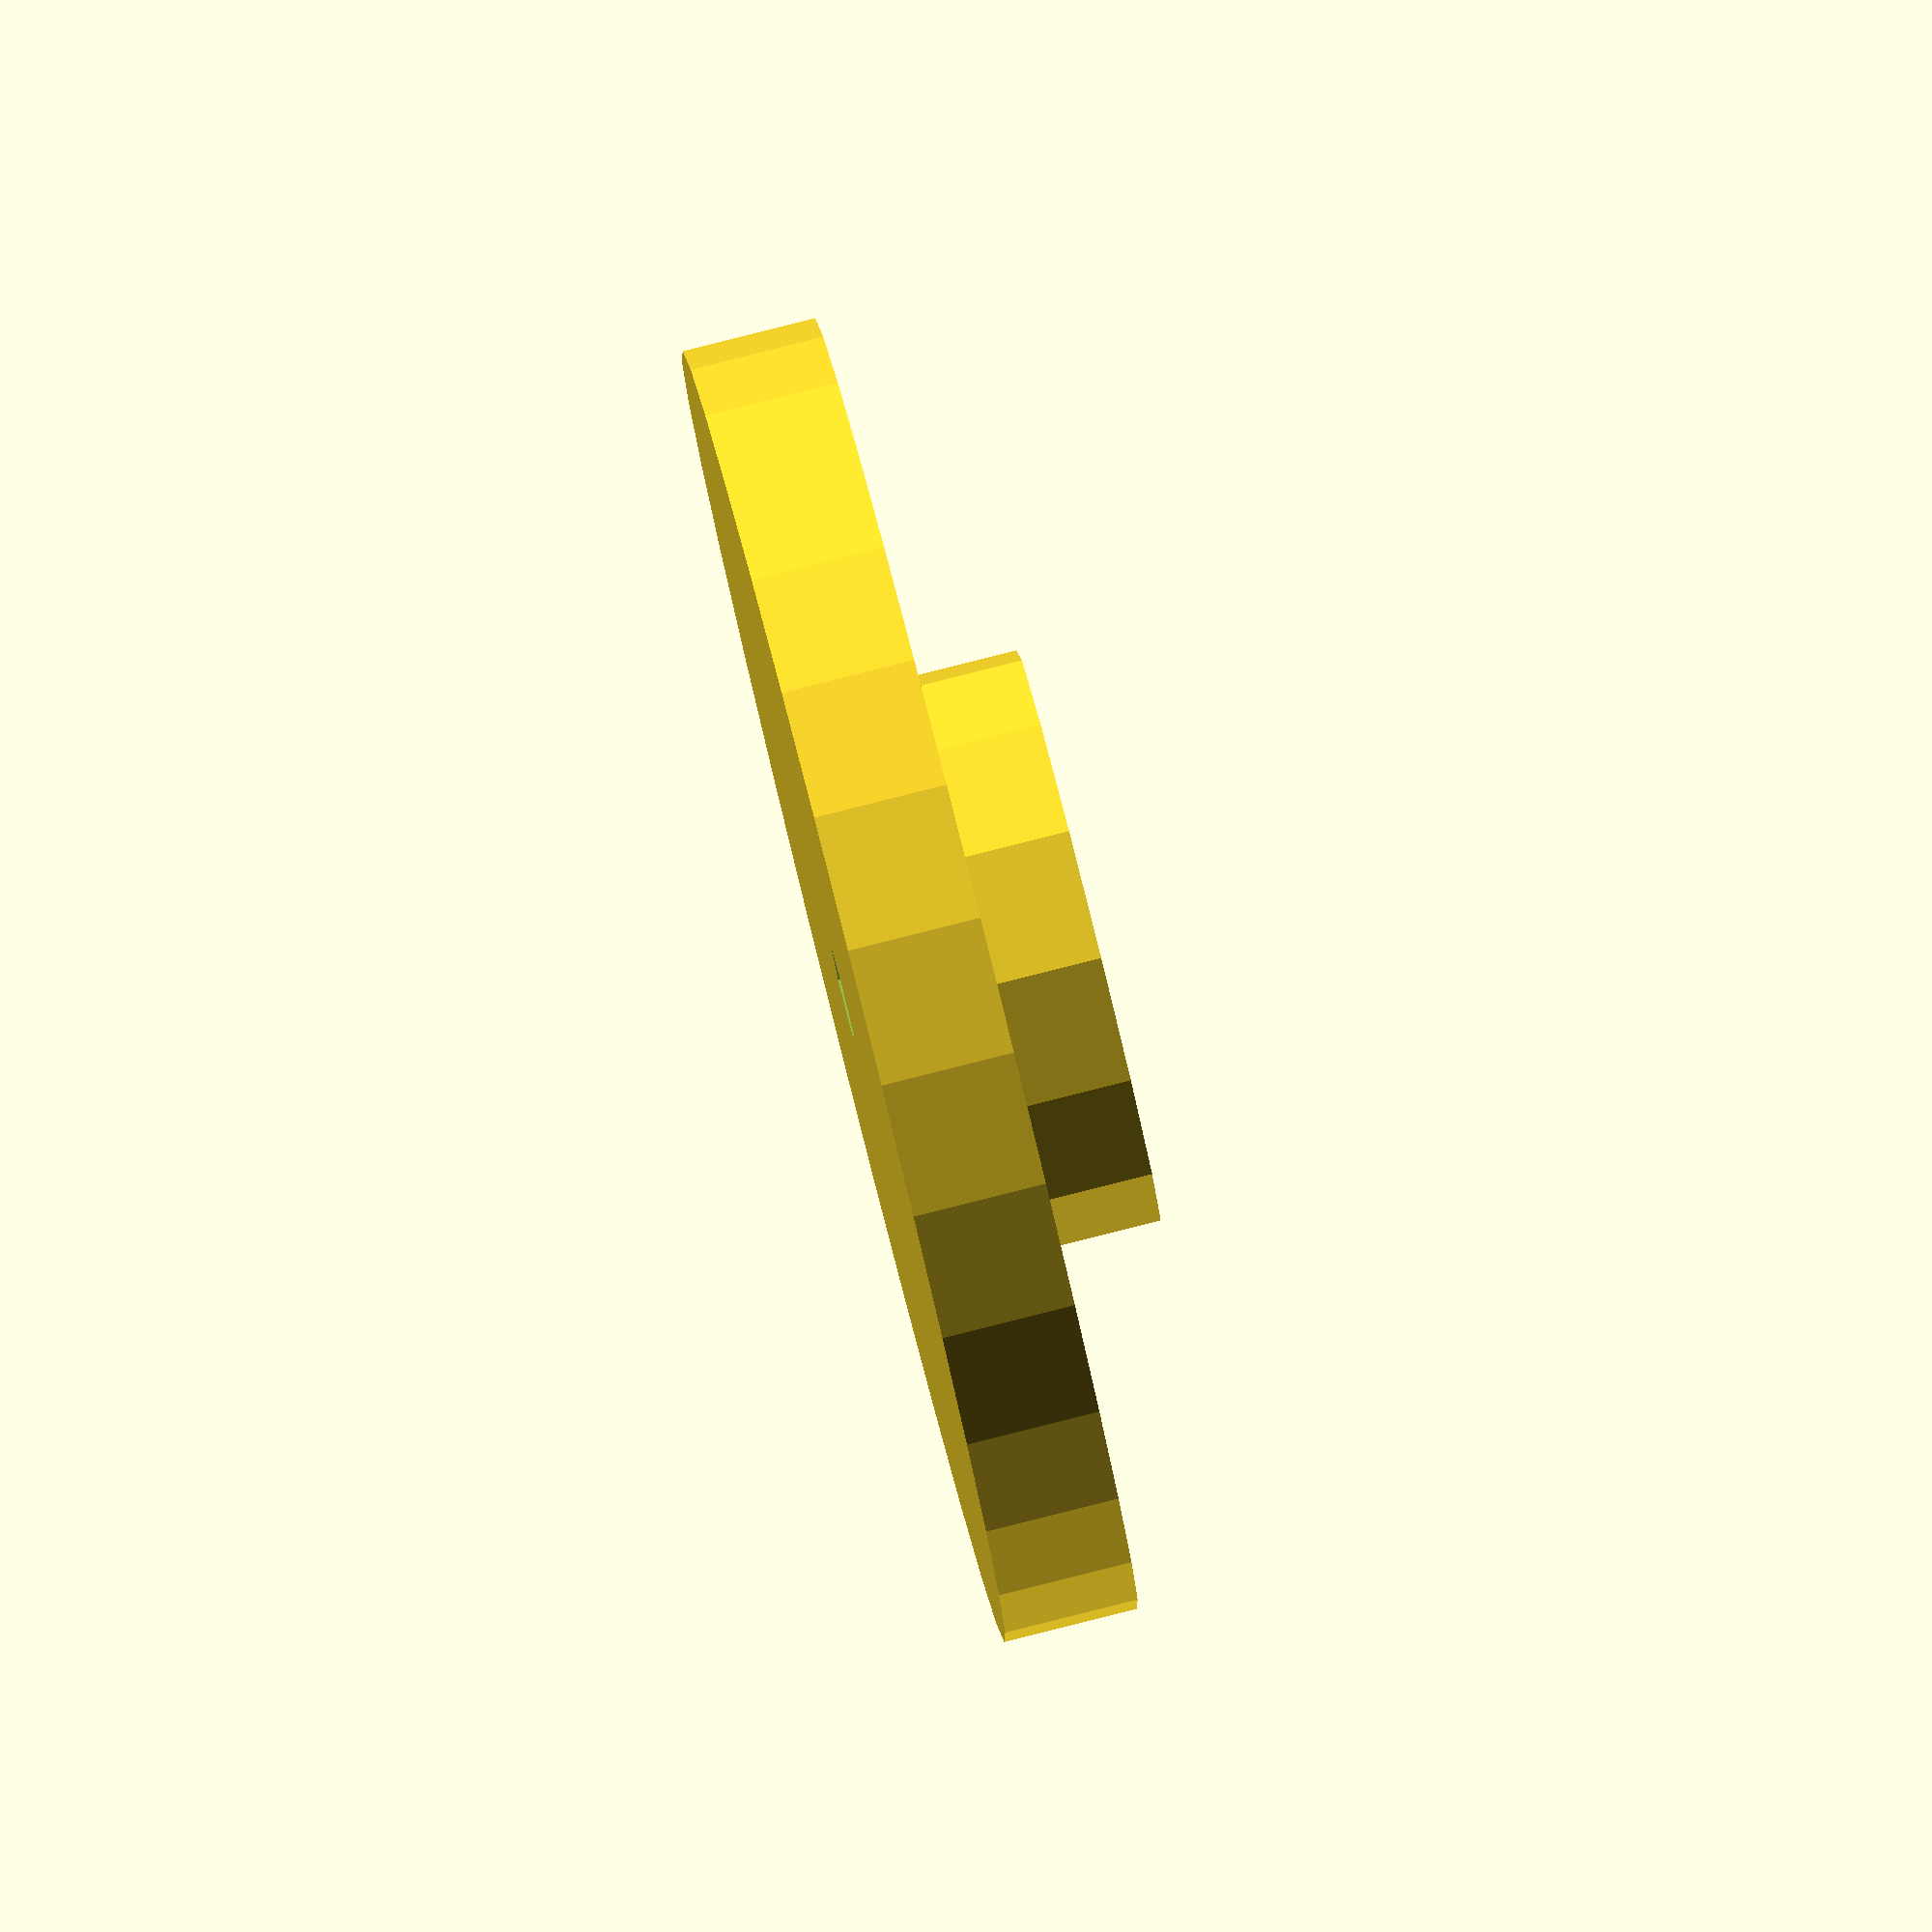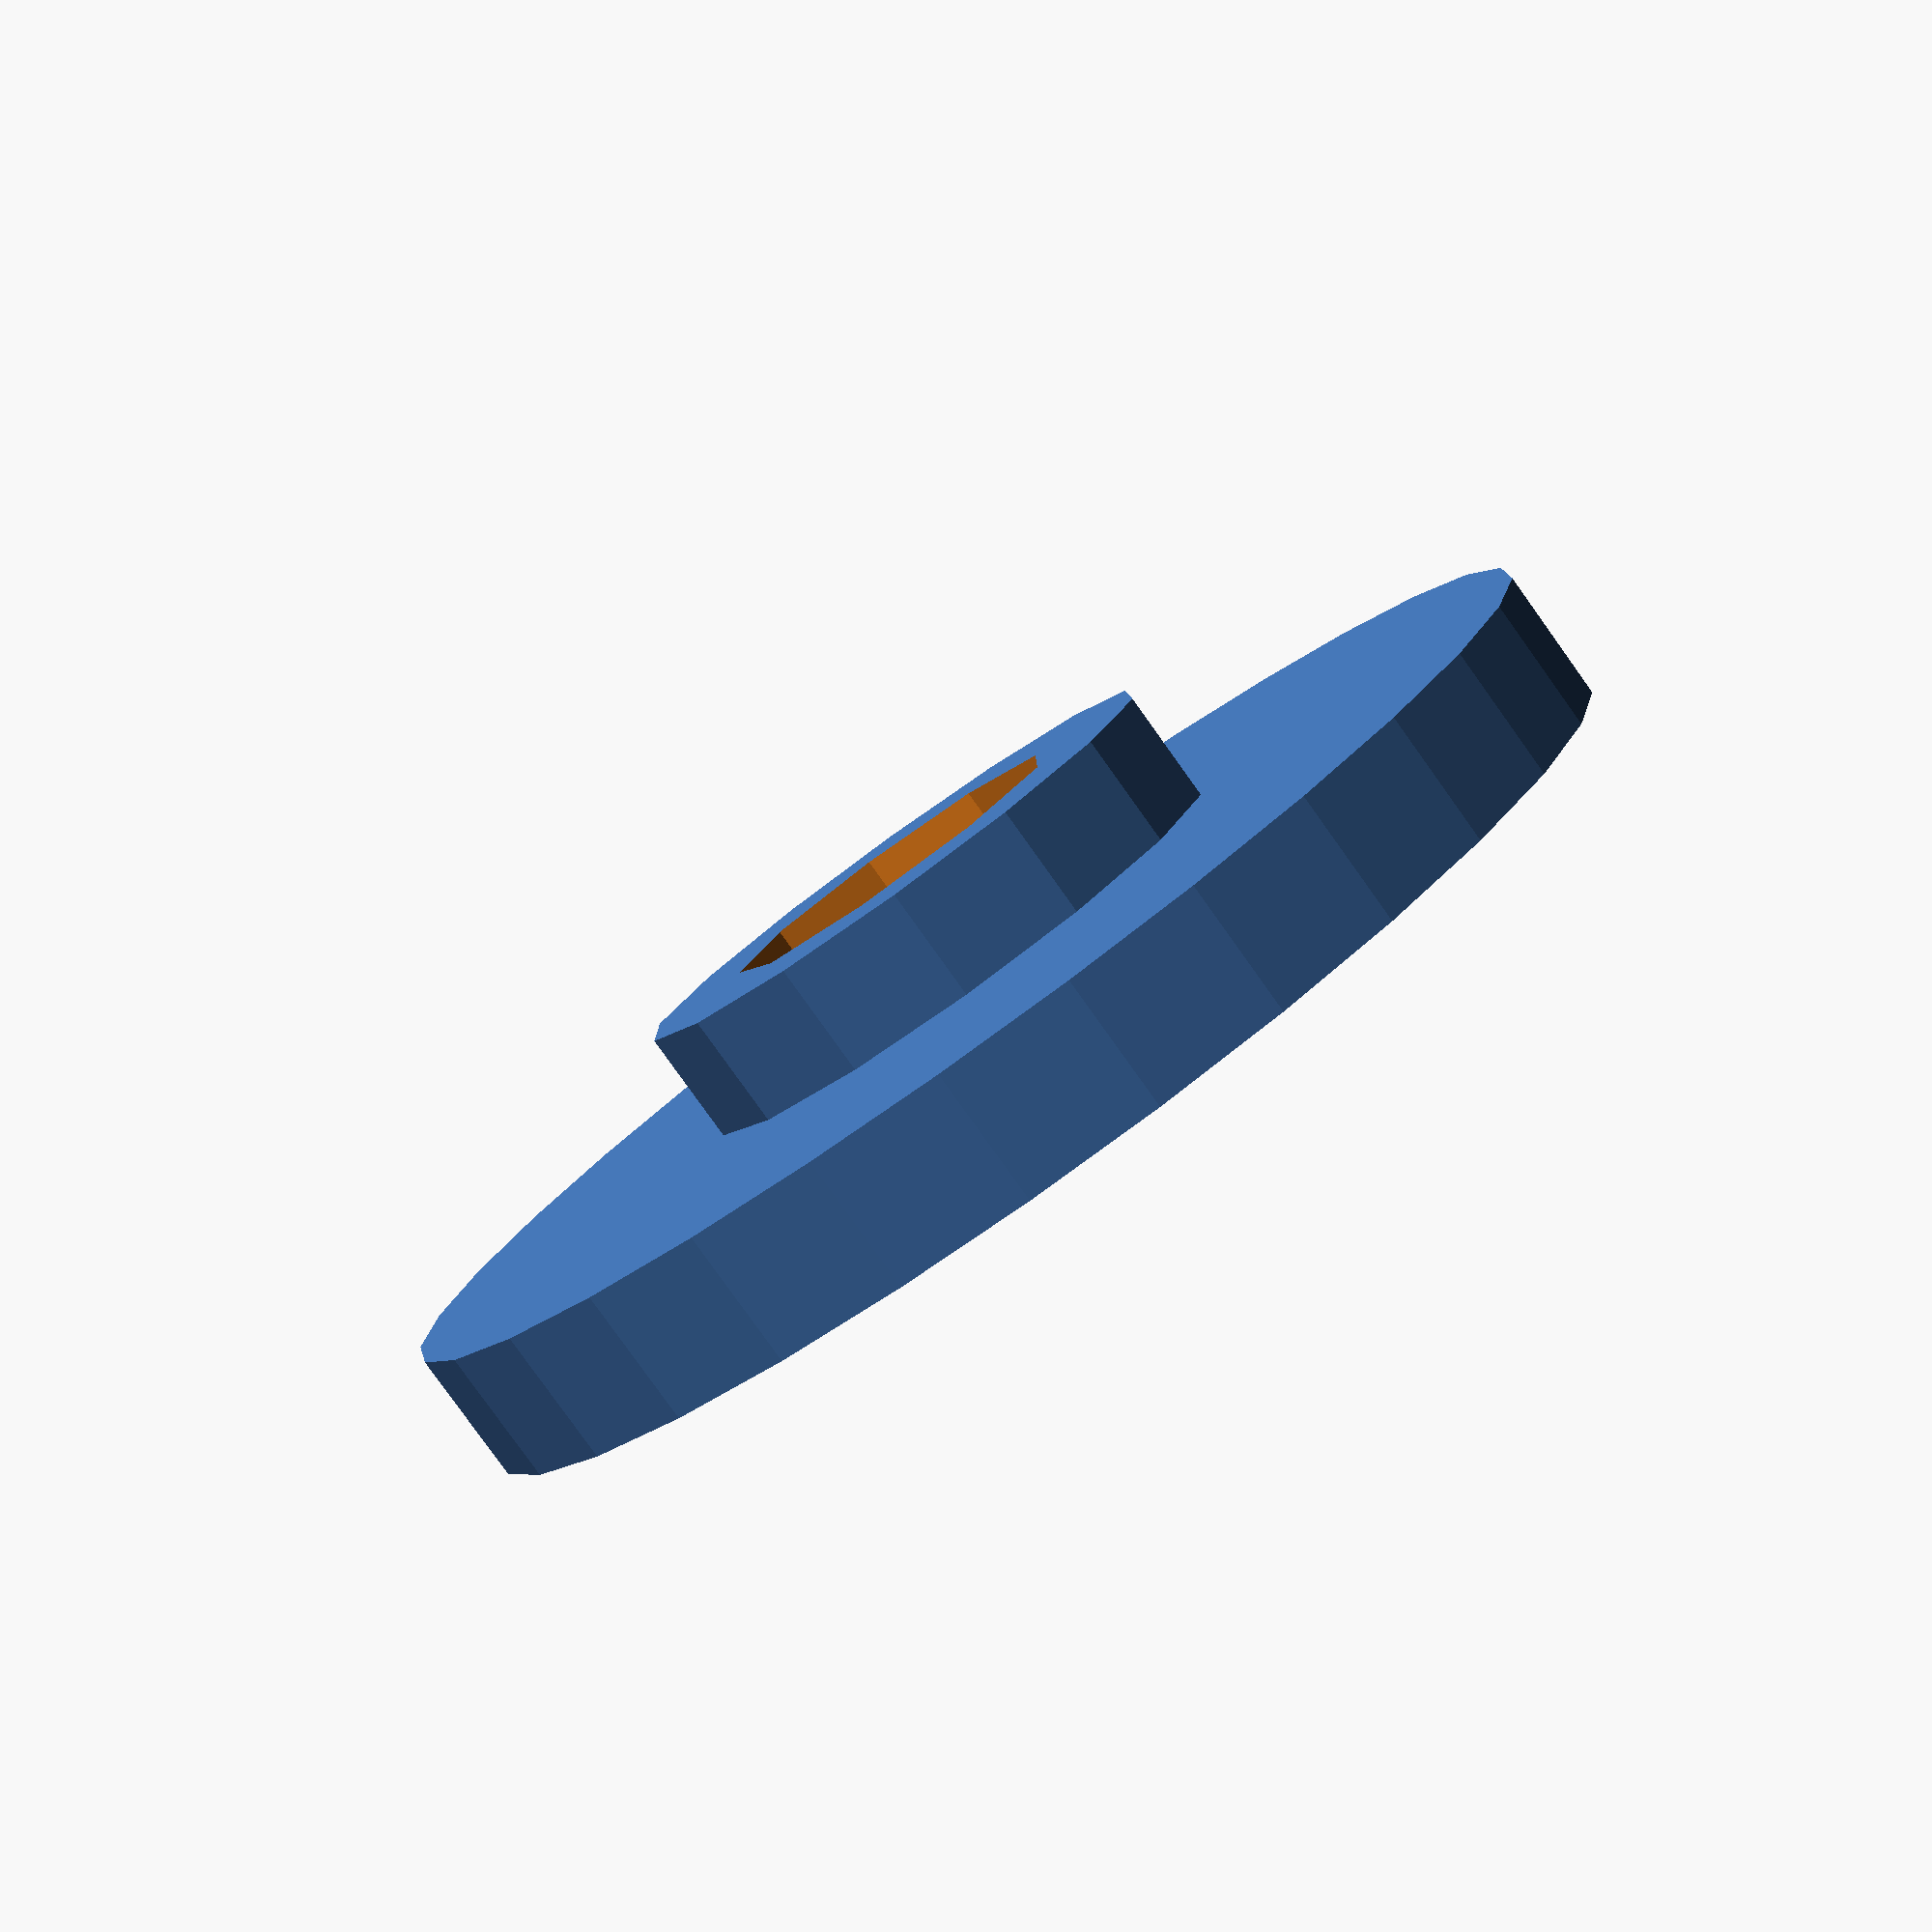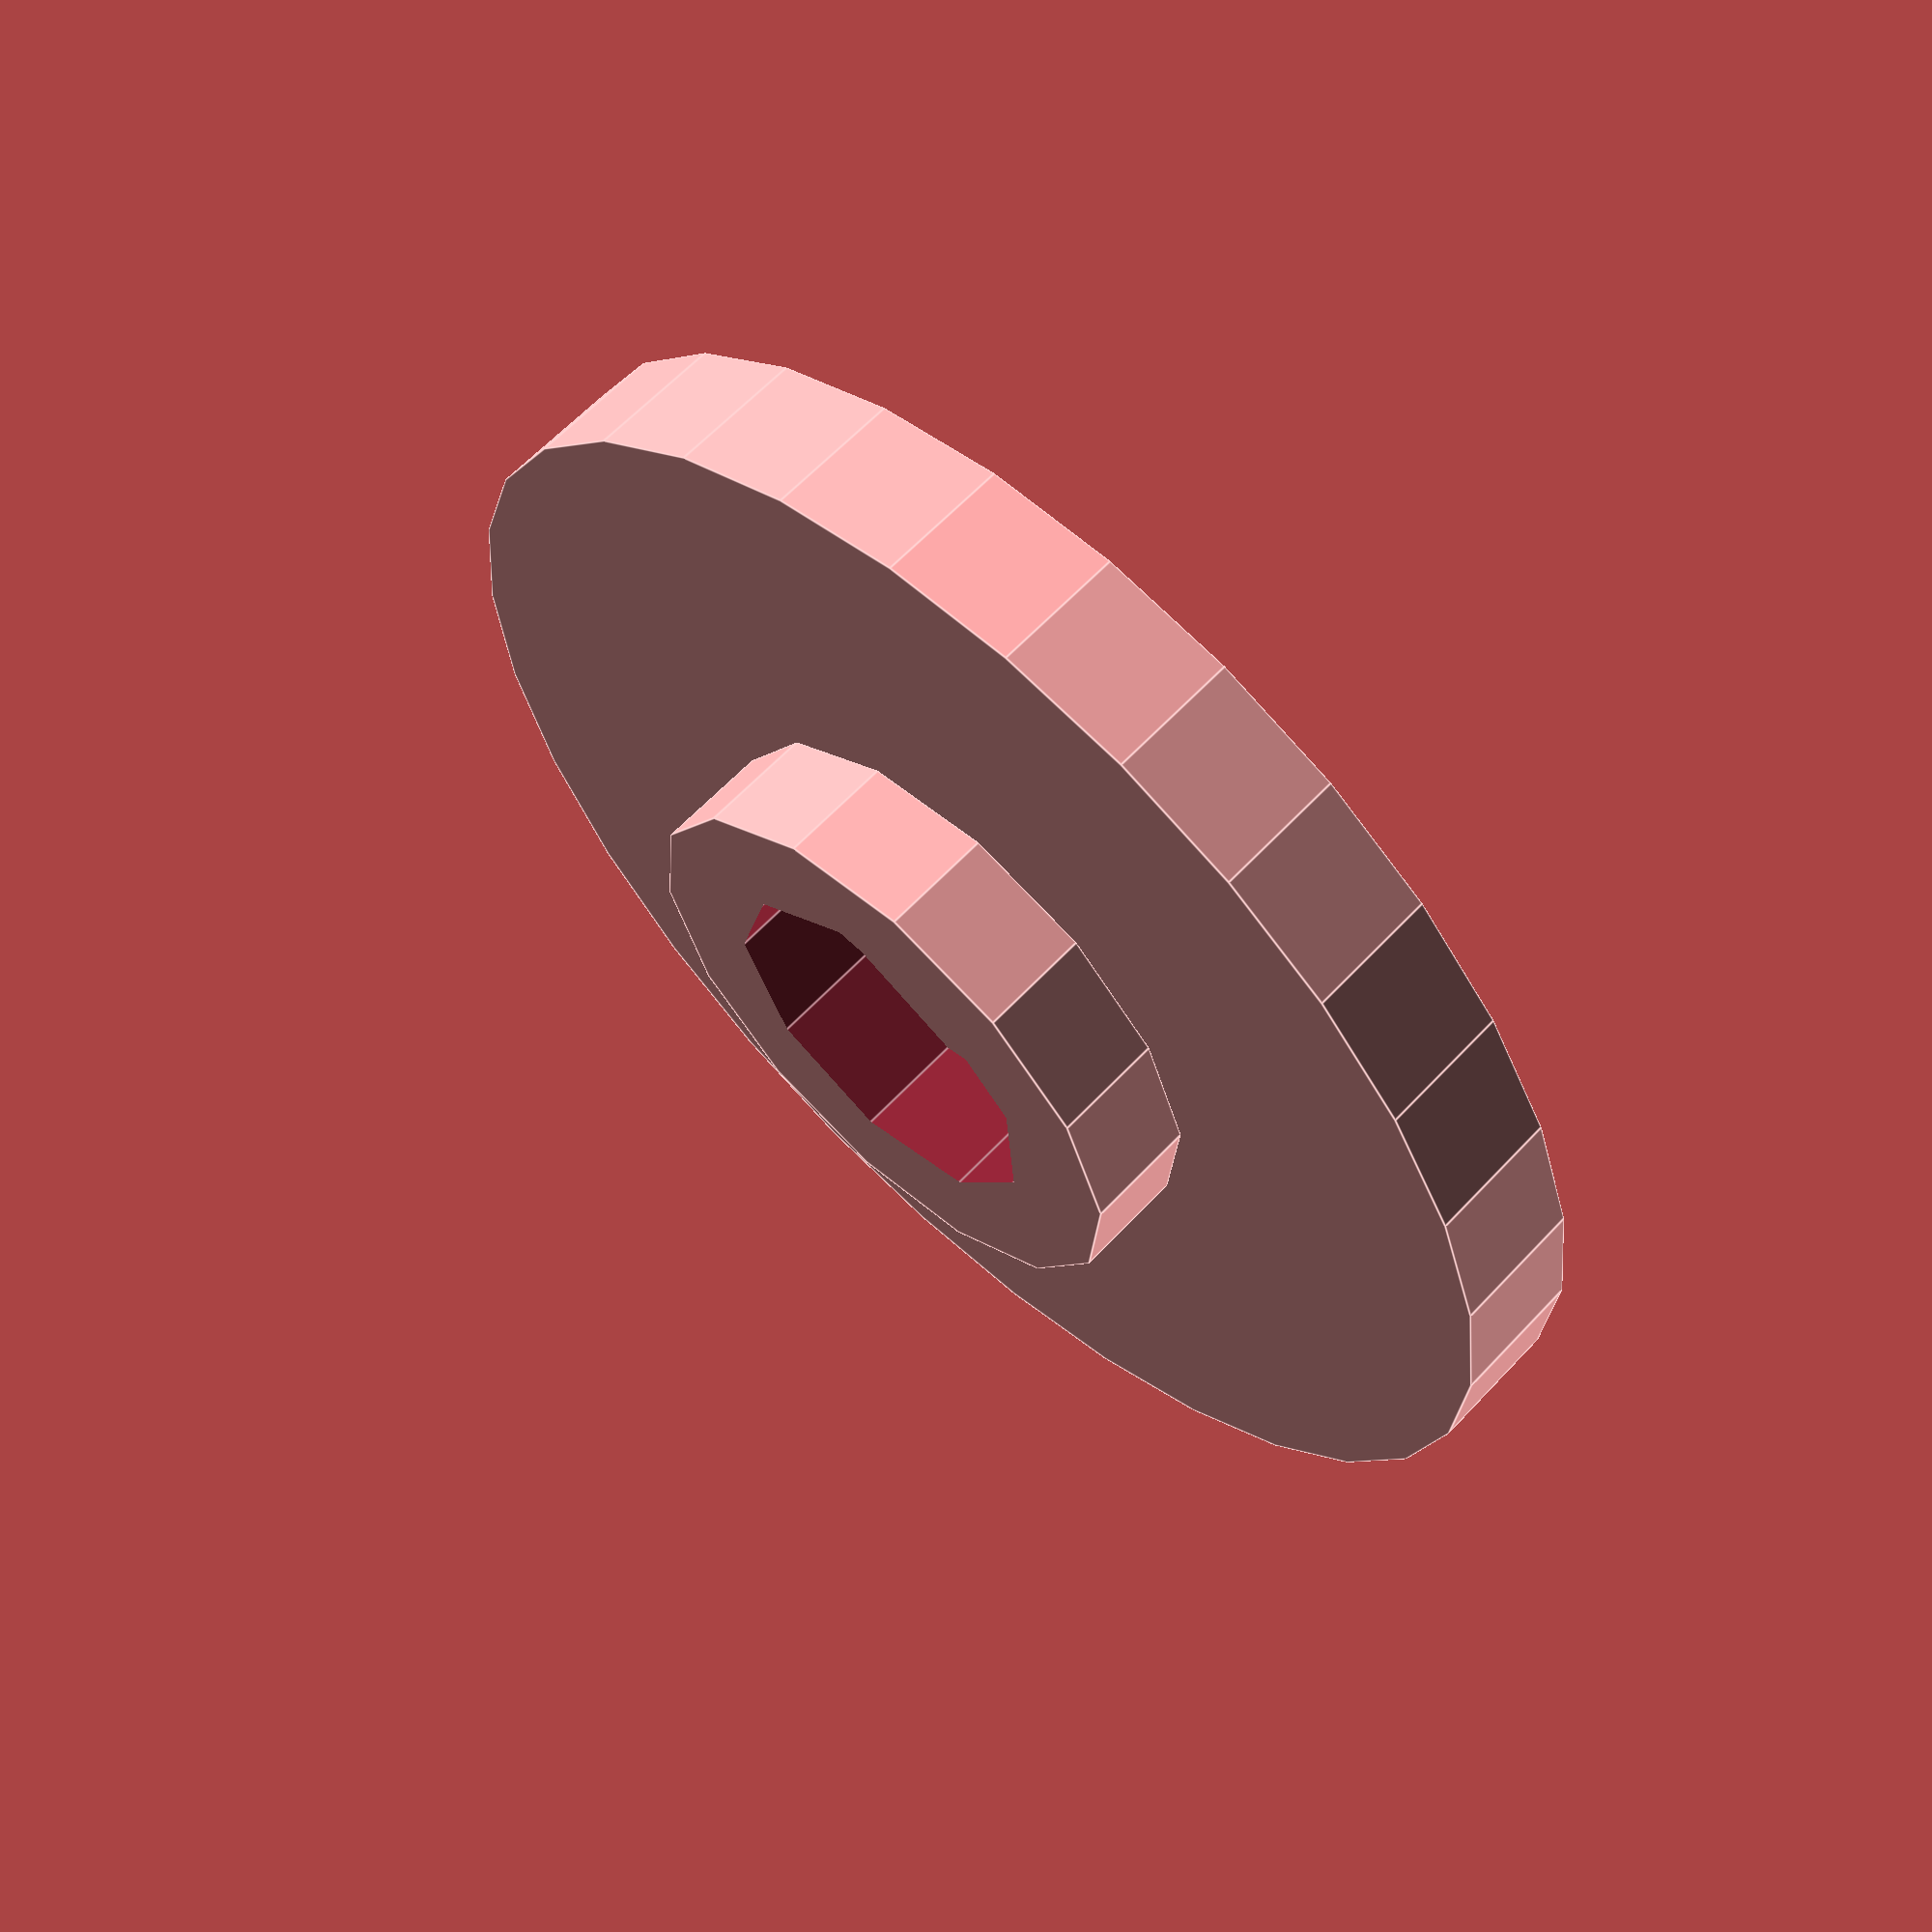
<openscad>
module mock_servo_horn(diameter=19.5, body_height=2, hole_diameter=1.5, rear_diameter=8.7, rear_height=1.7, centre_hollow_diameter=5.5) {
  total_height = body_height + rear_height;
  holes_height = total_height + 2;

    difference() {
      cylinder(d=diameter, h=body_height); // Main body
      translate([0, 0, -1]) cylinder(d=hole_diameter, h=holes_height); // Centre hole
    }

    difference() {
      translate([0, 0, body_height]) cylinder(d=rear_diameter, h=rear_height); // Raised rear section
      translate([0, 0, 0.2]) cylinder(d=centre_hollow_diameter, h=total_height + 1); // Centre hollow, 0.2 is best guess thickness of front of horn inside hollow
    }
}

mock_servo_horn();

</openscad>
<views>
elev=275.5 azim=208.4 roll=255.9 proj=o view=wireframe
elev=82.3 azim=139.9 roll=35.6 proj=p view=solid
elev=117.9 azim=274.9 roll=137.2 proj=p view=edges
</views>
